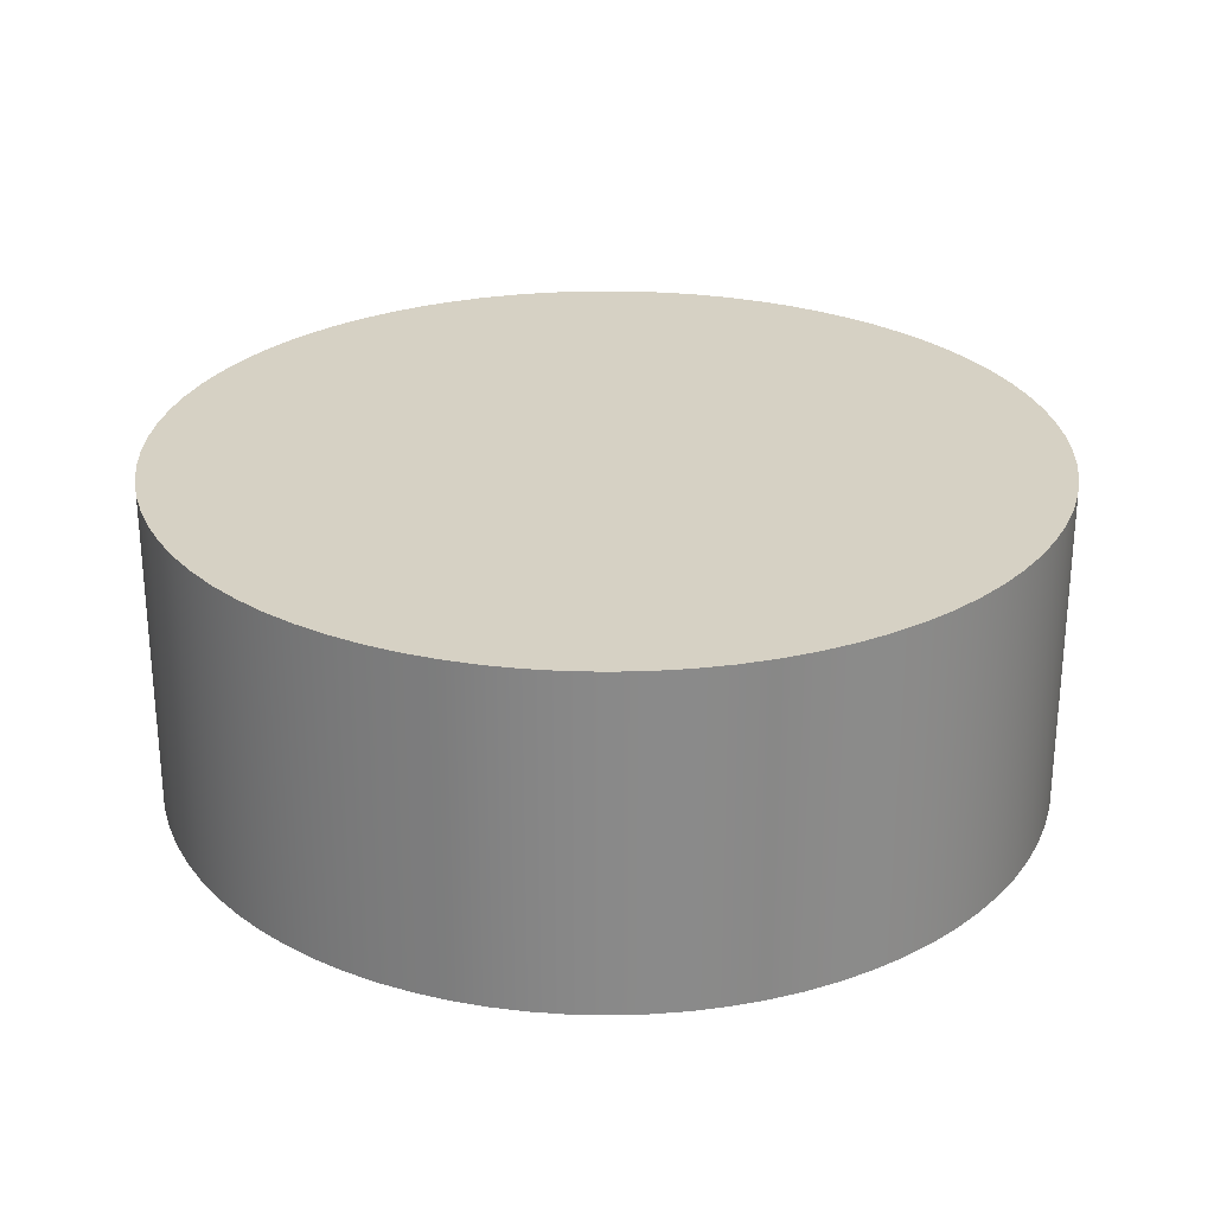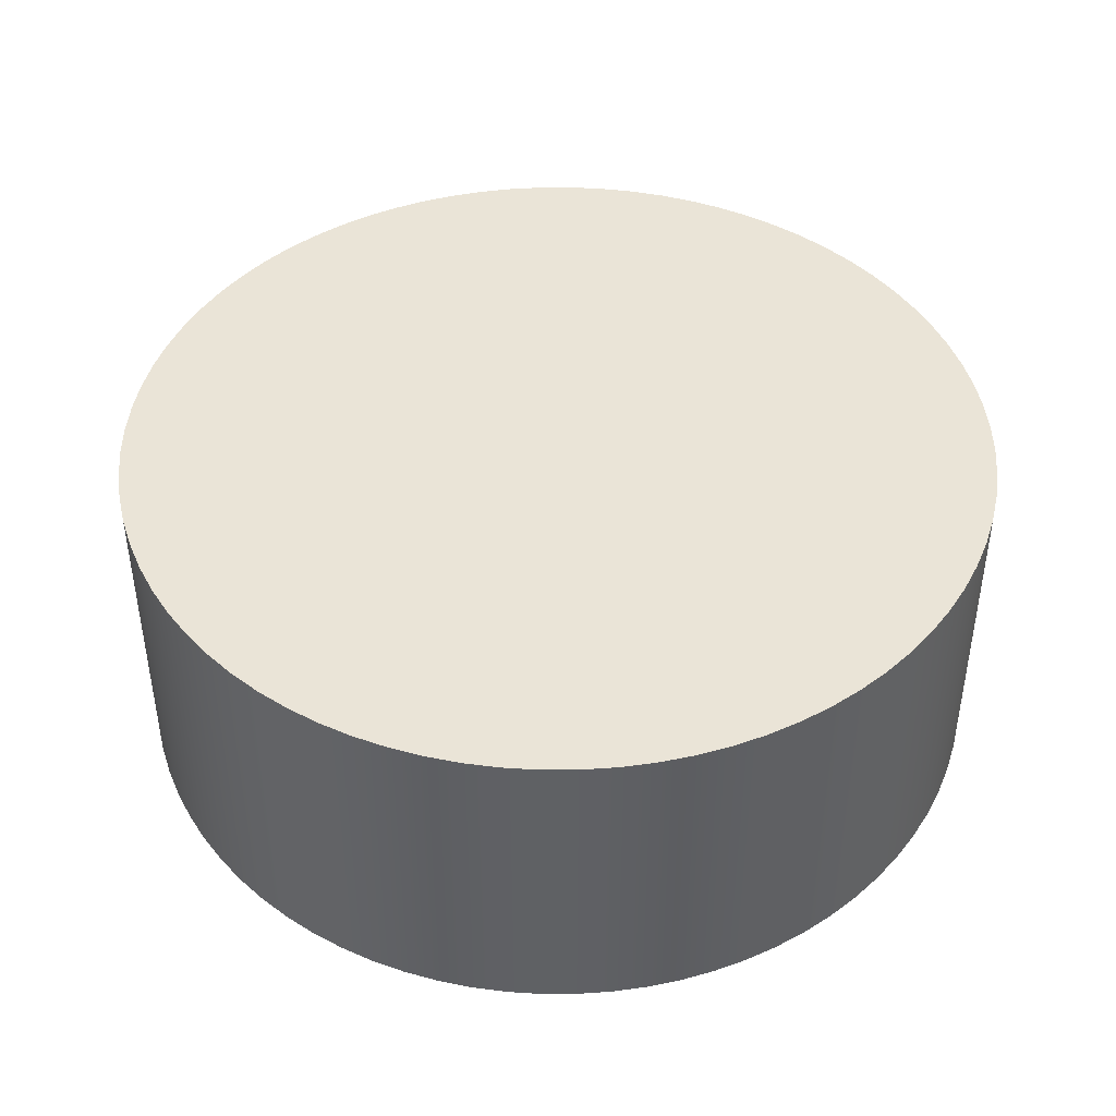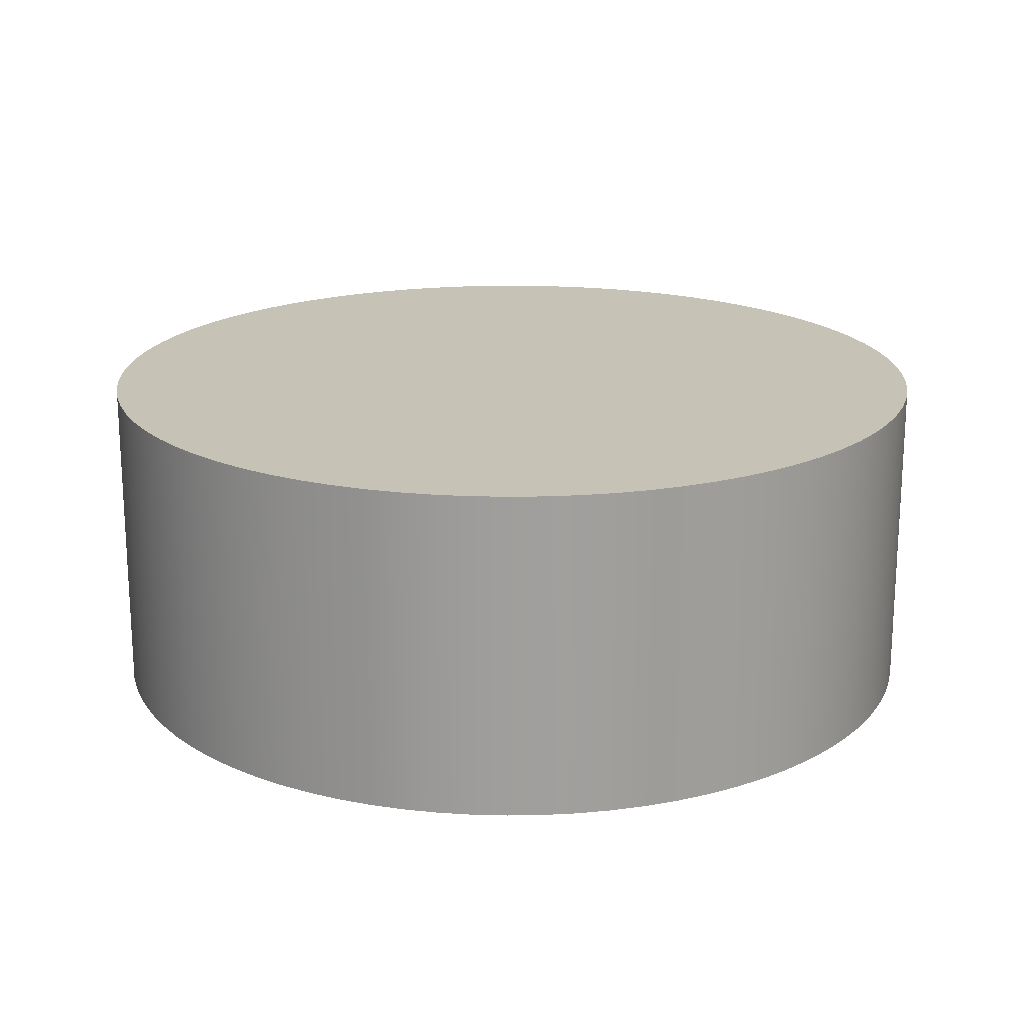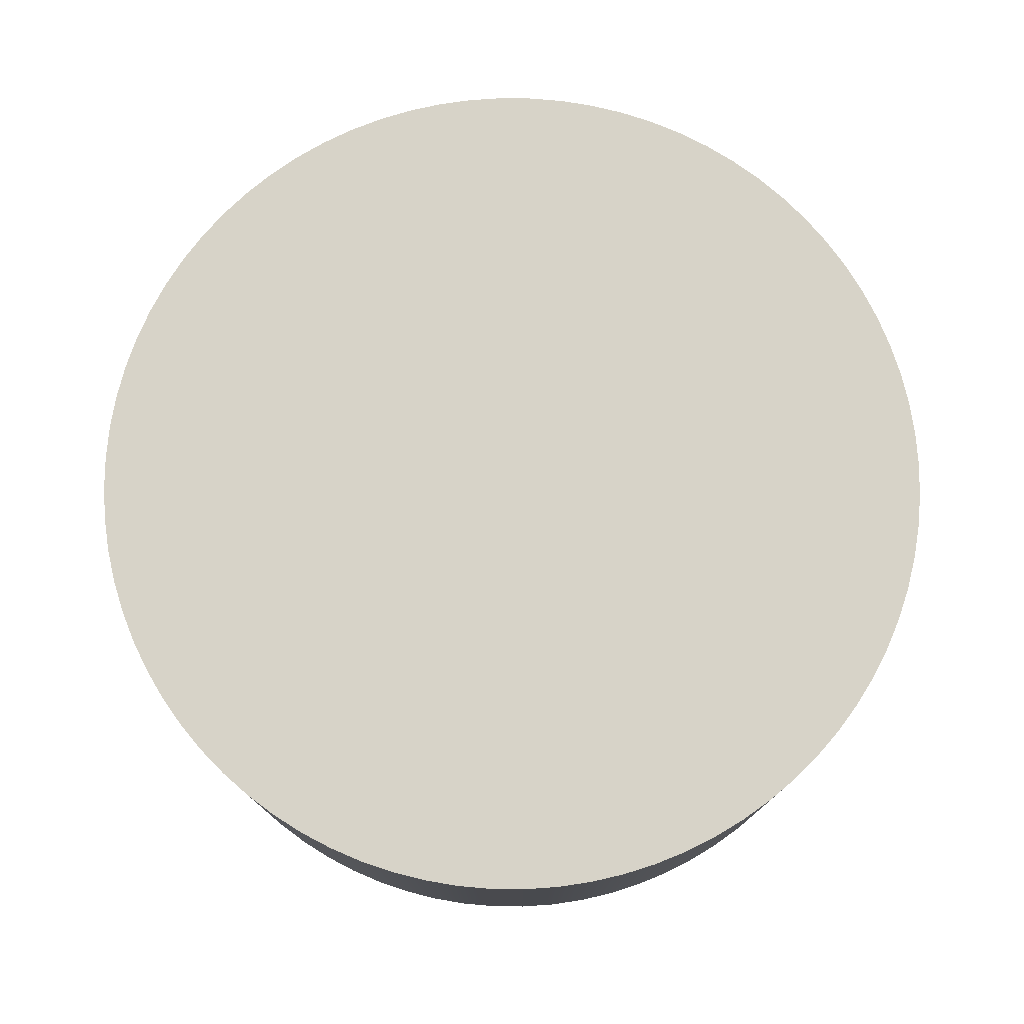
<metadata>
{"format":"obj","ext":"obj","renderer":"f3d","projection":"perspective","resolution":1024,"background":"white","views":[{"elev":26.9,"azim":4.3,"up":"+Z"},{"elev":43.9,"azim":56.1,"up":"+Z"},{"elev":18.9,"azim":27.6,"up":"+Z"},{"elev":76.6,"azim":-172.7,"up":"+Z"}]}
</metadata>
<code>
v 0.3763 0.1788 0.2698
v 0.3857 0.1788 0.2698
v 0.3857 0.1795 0.2698
v 0.3763 0.1788 0.2627
v 0.3857 0.1795 0.2627
v 0.3857 0.1788 0.2627
v 0.3857 0.1788 0.2698
v 0.3857 0.1795 0.2627
v 0.3857 0.1795 0.2698
v 0.3857 0.1788 0.2627
v 0.3856 0.1803 0.2698
v 0.3856 0.1803 0.2627
v 0.3856 0.1803 0.2627
v 0.3856 0.1803 0.2698
v 0.3855 0.181 0.2698
v 0.3855 0.181 0.2627
v 0.3855 0.181 0.2627
v 0.3855 0.181 0.2698
v 0.3853 0.1817 0.2698
v 0.3853 0.1817 0.2627
v 0.3853 0.1817 0.2627
v 0.3853 0.1817 0.2698
v 0.385 0.1824 0.2698
v 0.385 0.1824 0.2627
v 0.385 0.1824 0.2627
v 0.385 0.1824 0.2698
v 0.3847 0.1831 0.2698
v 0.3847 0.1831 0.2627
v 0.3847 0.1831 0.2627
v 0.3847 0.1831 0.2698
v 0.3844 0.1837 0.2698
v 0.3844 0.1837 0.2627
v 0.3844 0.1837 0.2627
v 0.3844 0.1837 0.2698
v 0.3839 0.1843 0.2698
v 0.3839 0.1843 0.2627
v 0.3839 0.1843 0.2627
v 0.3839 0.1843 0.2698
v 0.3835 0.1849 0.2698
v 0.3835 0.1849 0.2627
v 0.3835 0.1849 0.2627
v 0.3835 0.1849 0.2698
v 0.383 0.1855 0.2698
v 0.383 0.1855 0.2627
v 0.383 0.1855 0.2627
v 0.383 0.1855 0.2698
v 0.3824 0.186 0.2698
v 0.3824 0.186 0.2627
v 0.3824 0.186 0.2627
v 0.3824 0.186 0.2698
v 0.3819 0.1864 0.2698
v 0.3819 0.1864 0.2627
v 0.3819 0.1864 0.2627
v 0.3819 0.1864 0.2698
v 0.3812 0.1868 0.2698
v 0.3812 0.1868 0.2627
v 0.3812 0.1868 0.2627
v 0.3812 0.1868 0.2698
v 0.3806 0.1872 0.2698
v 0.3806 0.1872 0.2627
v 0.3806 0.1872 0.2627
v 0.3806 0.1872 0.2698
v 0.3799 0.1875 0.2698
v 0.3799 0.1875 0.2627
v 0.3799 0.1875 0.2627
v 0.3799 0.1875 0.2698
v 0.3792 0.1878 0.2698
v 0.3792 0.1878 0.2627
v 0.3792 0.1878 0.2627
v 0.3792 0.1878 0.2698
v 0.3785 0.188 0.2698
v 0.3785 0.188 0.2627
v 0.3785 0.188 0.2627
v 0.3785 0.188 0.2698
v 0.3778 0.1881 0.2698
v 0.3778 0.1881 0.2627
v 0.3778 0.1881 0.2627
v 0.3778 0.1881 0.2698
v 0.3771 0.1882 0.2698
v 0.3763 0.1788 0.2627
v 0.3771 0.1882 0.2627
v 0.3778 0.1881 0.2627
v 0.3778 0.1881 0.2698
v 0.3771 0.1882 0.2627
v 0.3771 0.1882 0.2698
v 0.3778 0.1881 0.2627
v 0.3763 0.1882 0.2698
v 0.3763 0.1882 0.2627
v 0.3763 0.1882 0.2627
v 0.3763 0.1882 0.2698
v 0.3756 0.1882 0.2698
v 0.3756 0.1882 0.2627
v 0.3756 0.1882 0.2627
v 0.3756 0.1882 0.2698
v 0.3748 0.1881 0.2698
v 0.3748 0.1881 0.2627
v 0.3748 0.1881 0.2627
v 0.3748 0.1881 0.2698
v 0.3741 0.188 0.2698
v 0.3741 0.188 0.2627
v 0.3741 0.188 0.2627
v 0.3741 0.188 0.2698
v 0.3734 0.1878 0.2698
v 0.3734 0.1878 0.2627
v 0.3734 0.1878 0.2627
v 0.3734 0.1878 0.2698
v 0.3763 0.1788 0.2698
v 0.3734 0.1878 0.2698
v 0.3727 0.1875 0.2698
v 0.3727 0.1875 0.2627
v 0.3727 0.1875 0.2627
v 0.3727 0.1875 0.2698
v 0.372 0.1872 0.2698
v 0.372 0.1872 0.2627
v 0.372 0.1872 0.2627
v 0.372 0.1872 0.2698
v 0.3714 0.1868 0.2698
v 0.3714 0.1868 0.2627
v 0.3714 0.1868 0.2627
v 0.3714 0.1868 0.2698
v 0.3708 0.1864 0.2698
v 0.3708 0.1864 0.2627
v 0.3708 0.1864 0.2627
v 0.3708 0.1864 0.2698
v 0.3702 0.186 0.2698
v 0.3702 0.186 0.2627
v 0.3702 0.186 0.2627
v 0.3702 0.186 0.2698
v 0.3697 0.1855 0.2698
v 0.3697 0.1855 0.2627
v 0.3697 0.1855 0.2627
v 0.3697 0.1855 0.2698
v 0.3692 0.1849 0.2698
v 0.3692 0.1849 0.2627
v 0.3692 0.1849 0.2627
v 0.3692 0.1849 0.2698
v 0.3687 0.1843 0.2698
v 0.3687 0.1843 0.2627
v 0.3687 0.1843 0.2627
v 0.3687 0.1843 0.2698
v 0.3683 0.1837 0.2698
v 0.3683 0.1837 0.2627
v 0.3683 0.1837 0.2627
v 0.3683 0.1837 0.2698
v 0.3679 0.1831 0.2698
v 0.3679 0.1831 0.2627
v 0.3679 0.1831 0.2627
v 0.3679 0.1831 0.2698
v 0.3676 0.1824 0.2698
v 0.3676 0.1824 0.2627
v 0.3676 0.1824 0.2627
v 0.3676 0.1824 0.2698
v 0.3674 0.1817 0.2698
v 0.3674 0.1817 0.2627
v 0.3674 0.1817 0.2627
v 0.3674 0.1817 0.2698
v 0.3672 0.181 0.2698
v 0.3672 0.181 0.2627
v 0.3672 0.181 0.2627
v 0.3672 0.181 0.2698
v 0.367 0.1803 0.2698
v 0.367 0.1803 0.2627
v 0.367 0.1803 0.2627
v 0.367 0.1803 0.2698
v 0.3669 0.1795 0.2698
v 0.3669 0.1795 0.2627
v 0.3669 0.1795 0.2627
v 0.3669 0.1795 0.2698
v 0.3669 0.1788 0.2698
v 0.3669 0.1788 0.2627
v 0.3669 0.1788 0.2627
v 0.3669 0.1788 0.2698
v 0.3669 0.1781 0.2698
v 0.3669 0.1781 0.2627
v 0.3669 0.1781 0.2627
v 0.3669 0.1781 0.2698
v 0.367 0.1773 0.2698
v 0.367 0.1773 0.2627
v 0.367 0.1773 0.2627
v 0.367 0.1773 0.2698
v 0.3672 0.1766 0.2698
v 0.3672 0.1766 0.2627
v 0.3672 0.1766 0.2627
v 0.3672 0.1766 0.2698
v 0.3674 0.1759 0.2698
v 0.3674 0.1759 0.2627
v 0.3674 0.1759 0.2627
v 0.3674 0.1759 0.2698
v 0.3676 0.1752 0.2698
v 0.3676 0.1752 0.2627
v 0.3676 0.1752 0.2627
v 0.3676 0.1752 0.2698
v 0.3679 0.1745 0.2698
v 0.3679 0.1745 0.2627
v 0.3679 0.1745 0.2627
v 0.3679 0.1745 0.2698
v 0.3683 0.1739 0.2698
v 0.3683 0.1739 0.2627
v 0.3683 0.1739 0.2627
v 0.3683 0.1739 0.2698
v 0.3687 0.1733 0.2698
v 0.3687 0.1733 0.2627
v 0.3687 0.1733 0.2627
v 0.3687 0.1733 0.2698
v 0.3692 0.1727 0.2698
v 0.3692 0.1727 0.2627
v 0.3692 0.1727 0.2627
v 0.3692 0.1727 0.2698
v 0.3697 0.1721 0.2698
v 0.3697 0.1721 0.2627
v 0.3697 0.1721 0.2627
v 0.3697 0.1721 0.2698
v 0.3702 0.1716 0.2698
v 0.3702 0.1716 0.2627
v 0.3702 0.1716 0.2627
v 0.3702 0.1716 0.2698
v 0.3708 0.1712 0.2698
v 0.3708 0.1712 0.2627
v 0.3708 0.1712 0.2627
v 0.3708 0.1712 0.2698
v 0.3714 0.1708 0.2698
v 0.3714 0.1708 0.2627
v 0.3714 0.1708 0.2627
v 0.3714 0.1708 0.2698
v 0.372 0.1704 0.2698
v 0.372 0.1704 0.2627
v 0.372 0.1704 0.2627
v 0.372 0.1704 0.2698
v 0.3727 0.1701 0.2698
v 0.3727 0.1701 0.2627
v 0.3727 0.1701 0.2627
v 0.3727 0.1701 0.2698
v 0.3734 0.1698 0.2698
v 0.3734 0.1698 0.2627
v 0.3734 0.1698 0.2627
v 0.3734 0.1698 0.2698
v 0.3741 0.1696 0.2698
v 0.3741 0.1696 0.2627
v 0.3741 0.1696 0.2627
v 0.3741 0.1696 0.2698
v 0.3748 0.1695 0.2698
v 0.3748 0.1695 0.2627
v 0.3748 0.1695 0.2627
v 0.3748 0.1695 0.2698
v 0.3763 0.1788 0.2698
v 0.3748 0.1695 0.2698
v 0.3756 0.1694 0.2698
v 0.3756 0.1694 0.2627
v 0.3756 0.1694 0.2627
v 0.3756 0.1694 0.2698
v 0.3763 0.1694 0.2698
v 0.3763 0.1694 0.2627
v 0.3756 0.1694 0.2698
v 0.3763 0.1694 0.2627
v 0.3763 0.1694 0.2698
v 0.3763 0.1694 0.2627
v 0.3771 0.1694 0.2698
v 0.3771 0.1694 0.2627
v 0.3771 0.1694 0.2627
v 0.3771 0.1694 0.2698
v 0.3778 0.1695 0.2698
v 0.3778 0.1695 0.2627
v 0.3778 0.1695 0.2627
v 0.3778 0.1695 0.2698
v 0.3785 0.1696 0.2698
v 0.3785 0.1696 0.2627
v 0.3785 0.1696 0.2627
v 0.3785 0.1696 0.2698
v 0.3792 0.1698 0.2698
v 0.3792 0.1698 0.2627
v 0.3792 0.1698 0.2627
v 0.3792 0.1698 0.2698
v 0.3799 0.1701 0.2698
v 0.3763 0.1788 0.2627
v 0.3799 0.1701 0.2627
v 0.3792 0.1698 0.2627
v 0.3799 0.1701 0.2627
v 0.3799 0.1701 0.2698
v 0.3806 0.1704 0.2698
v 0.3806 0.1704 0.2627
v 0.3806 0.1704 0.2627
v 0.3806 0.1704 0.2698
v 0.3812 0.1708 0.2698
v 0.3812 0.1708 0.2627
v 0.3812 0.1708 0.2627
v 0.3812 0.1708 0.2698
v 0.3819 0.1712 0.2698
v 0.3819 0.1712 0.2627
v 0.3819 0.1712 0.2627
v 0.3819 0.1712 0.2698
v 0.3824 0.1716 0.2698
v 0.3824 0.1716 0.2627
v 0.3824 0.1716 0.2627
v 0.3824 0.1716 0.2698
v 0.383 0.1721 0.2698
v 0.383 0.1721 0.2627
v 0.383 0.1721 0.2627
v 0.383 0.1721 0.2698
v 0.3835 0.1727 0.2698
v 0.3835 0.1727 0.2627
v 0.3835 0.1727 0.2627
v 0.3835 0.1727 0.2698
v 0.3839 0.1733 0.2698
v 0.3839 0.1733 0.2627
v 0.3839 0.1733 0.2627
v 0.3839 0.1733 0.2698
v 0.3844 0.1739 0.2698
v 0.3844 0.1739 0.2627
v 0.3844 0.1739 0.2627
v 0.3844 0.1739 0.2698
v 0.3847 0.1745 0.2698
v 0.3847 0.1745 0.2627
v 0.3847 0.1745 0.2627
v 0.3847 0.1745 0.2698
v 0.385 0.1752 0.2698
v 0.385 0.1752 0.2627
v 0.385 0.1752 0.2627
v 0.385 0.1752 0.2698
v 0.3853 0.1759 0.2698
v 0.3853 0.1759 0.2627
v 0.3853 0.1759 0.2627
v 0.3853 0.1759 0.2698
v 0.3855 0.1766 0.2698
v 0.3855 0.1766 0.2627
v 0.3855 0.1766 0.2627
v 0.3855 0.1766 0.2698
v 0.3856 0.1773 0.2698
v 0.3856 0.1773 0.2627
v 0.3856 0.1773 0.2627
v 0.3856 0.1773 0.2698
v 0.3857 0.1781 0.2698
v 0.3857 0.1781 0.2627
v 0.3857 0.1781 0.2627
v 0.3857 0.1781 0.2698
v 0.3857 0.1781 0.2698
v 0.3857 0.1781 0.2627
v 0.3857 0.1781 0.2698
v 0.3857 0.1781 0.2627
g Node #0
f 1 2 3
f 4 5 6
f 7 8 9
f 8 7 10
f 1 3 11
f 4 12 5
f 9 13 14
f 13 9 8
f 1 11 15
f 4 16 12
f 14 17 18
f 17 14 13
f 1 15 19
f 4 20 16
f 18 21 22
f 21 18 17
f 1 19 23
f 4 24 20
f 22 25 26
f 25 22 21
f 1 23 27
f 4 28 24
f 26 29 30
f 29 26 25
f 1 27 31
f 4 32 28
f 30 33 34
f 33 30 29
f 1 31 35
f 4 36 32
f 34 37 38
f 37 34 33
f 1 35 39
f 4 40 36
f 38 41 42
f 41 38 37
f 1 39 43
f 4 44 40
f 42 45 46
f 45 42 41
f 1 43 47
f 4 48 44
f 46 49 50
f 49 46 45
f 1 47 51
f 4 52 48
f 50 53 54
f 53 50 49
f 1 51 55
f 4 56 52
f 54 57 58
f 57 54 53
f 1 55 59
f 4 60 56
f 58 61 62
f 61 58 57
f 1 59 63
f 4 64 60
f 62 65 66
f 65 62 61
f 1 63 67
f 4 68 64
f 66 69 70
f 69 66 65
f 1 67 71
f 4 72 68
f 70 73 74
f 73 70 69
f 1 71 75
f 4 76 72
f 74 77 78
f 77 74 73
f 1 75 79
f 80 81 82
f 83 84 85
f 84 83 86
f 1 79 87
f 80 88 81
f 85 89 90
f 89 85 84
f 1 87 91
f 80 92 88
f 90 93 94
f 93 90 89
f 1 91 95
f 80 96 92
f 94 97 98
f 97 94 93
f 1 95 99
f 80 100 96
f 98 101 102
f 101 98 97
f 1 99 103
f 80 104 100
f 102 105 106
f 105 102 101
f 107 108 109
f 80 110 104
f 106 111 112
f 111 106 105
f 107 109 113
f 80 114 110
f 112 115 116
f 115 112 111
f 107 113 117
f 80 118 114
f 116 119 120
f 119 116 115
f 107 117 121
f 80 122 118
f 120 123 124
f 123 120 119
f 107 121 125
f 80 126 122
f 124 127 128
f 127 124 123
f 107 125 129
f 80 130 126
f 128 131 132
f 131 128 127
f 107 129 133
f 80 134 130
f 132 135 136
f 135 132 131
f 107 133 137
f 80 138 134
f 136 139 140
f 139 136 135
f 107 137 141
f 80 142 138
f 140 143 144
f 143 140 139
f 107 141 145
f 80 146 142
f 144 147 148
f 147 144 143
f 107 145 149
f 80 150 146
f 148 151 152
f 151 148 147
f 107 149 153
f 80 154 150
f 152 155 156
f 155 152 151
f 107 153 157
f 80 158 154
f 156 159 160
f 159 156 155
f 107 157 161
f 80 162 158
f 160 163 164
f 163 160 159
f 107 161 165
f 80 166 162
f 164 167 168
f 167 164 163
f 107 165 169
f 80 170 166
f 168 171 172
f 171 168 167
f 107 169 173
f 80 174 170
f 172 175 176
f 175 172 171
f 107 173 177
f 80 178 174
f 176 179 180
f 179 176 175
f 107 177 181
f 80 182 178
f 180 183 184
f 183 180 179
f 107 181 185
f 80 186 182
f 184 187 188
f 187 184 183
f 107 185 189
f 80 190 186
f 188 191 192
f 191 188 187
f 107 189 193
f 80 194 190
f 192 195 196
f 195 192 191
f 107 193 197
f 80 198 194
f 196 199 200
f 199 196 195
f 107 197 201
f 80 202 198
f 200 203 204
f 203 200 199
f 107 201 205
f 80 206 202
f 204 207 208
f 207 204 203
f 107 205 209
f 80 210 206
f 208 211 212
f 211 208 207
f 107 209 213
f 80 214 210
f 212 215 216
f 215 212 211
f 107 213 217
f 80 218 214
f 216 219 220
f 219 216 215
f 107 217 221
f 80 222 218
f 220 223 224
f 223 220 219
f 107 221 225
f 80 226 222
f 224 227 228
f 227 224 223
f 107 225 229
f 80 230 226
f 228 231 232
f 231 228 227
f 107 229 233
f 80 234 230
f 232 235 236
f 235 232 231
f 107 233 237
f 80 238 234
f 236 239 240
f 239 236 235
f 107 237 241
f 80 242 238
f 240 243 244
f 243 240 239
f 245 246 247
f 80 248 242
f 244 249 250
f 249 244 243
f 245 247 251
f 80 252 248
f 253 254 255
f 256 250 249
f 245 251 257
f 80 258 252
f 255 259 260
f 259 255 254
f 245 257 261
f 80 262 258
f 260 263 264
f 263 260 259
f 245 261 265
f 80 266 262
f 264 267 268
f 267 264 263
f 245 265 269
f 80 270 266
f 268 271 272
f 271 268 267
f 245 269 273
f 274 275 276
f 272 277 278
f 277 272 271
f 245 273 279
f 274 280 275
f 278 281 282
f 281 278 277
f 245 279 283
f 274 284 280
f 282 285 286
f 285 282 281
f 245 283 287
f 274 288 284
f 286 289 290
f 289 286 285
f 245 287 291
f 274 292 288
f 290 293 294
f 293 290 289
f 245 291 295
f 274 296 292
f 294 297 298
f 297 294 293
f 245 295 299
f 274 300 296
f 298 301 302
f 301 298 297
f 245 299 303
f 274 304 300
f 302 305 306
f 305 302 301
f 245 303 307
f 274 308 304
f 306 309 310
f 309 306 305
f 245 307 311
f 274 312 308
f 310 313 314
f 313 310 309
f 245 311 315
f 274 316 312
f 314 317 318
f 317 314 313
f 245 315 319
f 274 320 316
f 318 321 322
f 321 318 317
f 245 319 323
f 274 324 320
f 322 325 326
f 325 322 321
f 245 323 327
f 274 328 324
f 326 329 330
f 329 326 325
f 245 327 331
f 274 332 328
f 330 333 334
f 333 330 329
f 1 335 2
f 4 6 336
f 337 10 7
f 10 337 338

</code>
